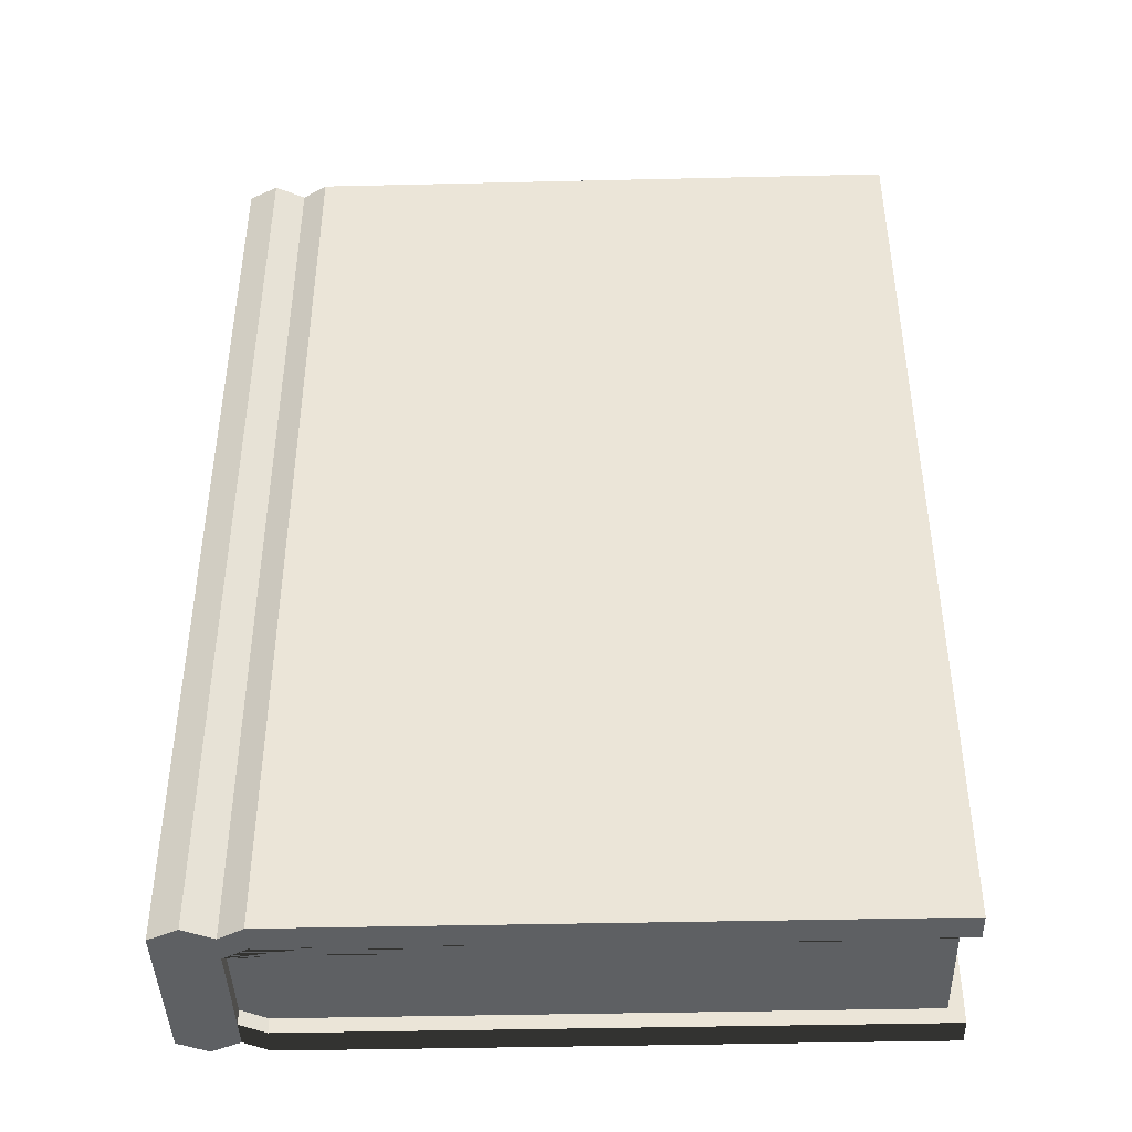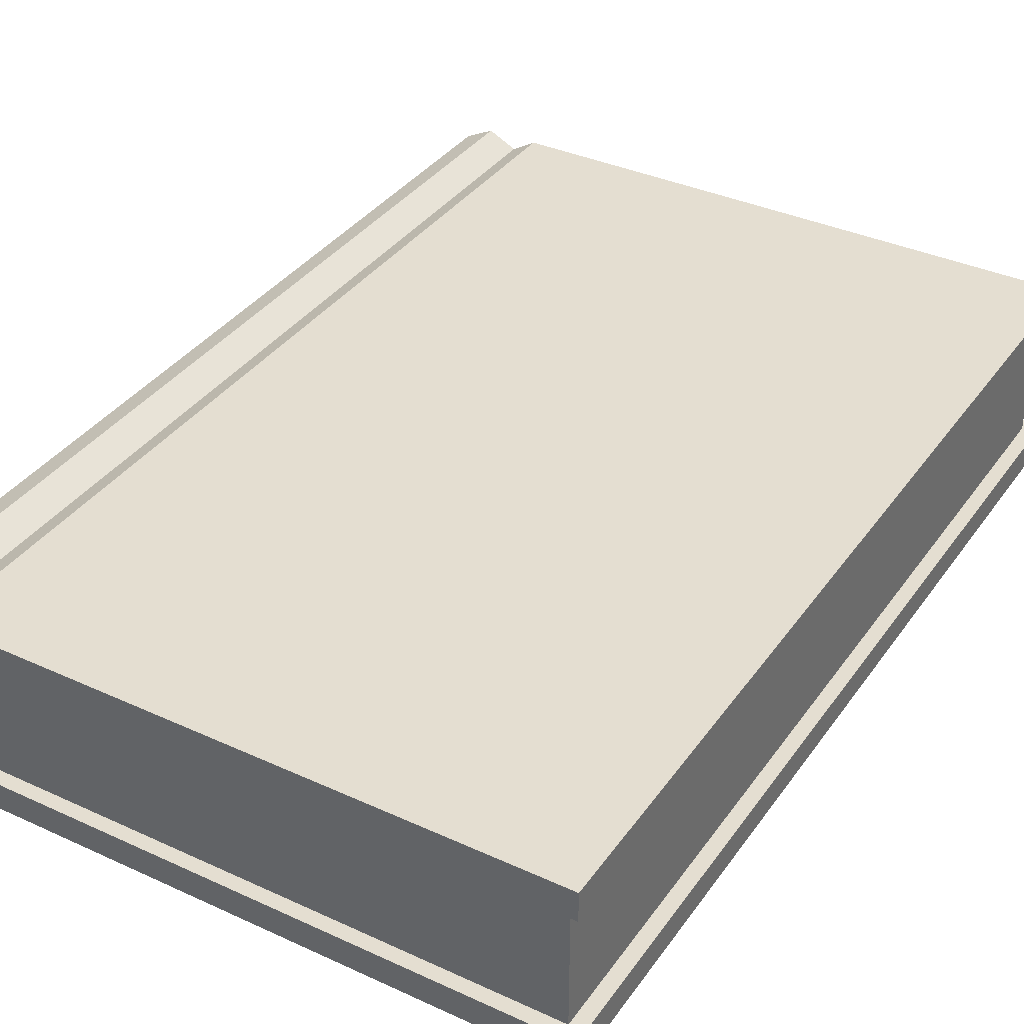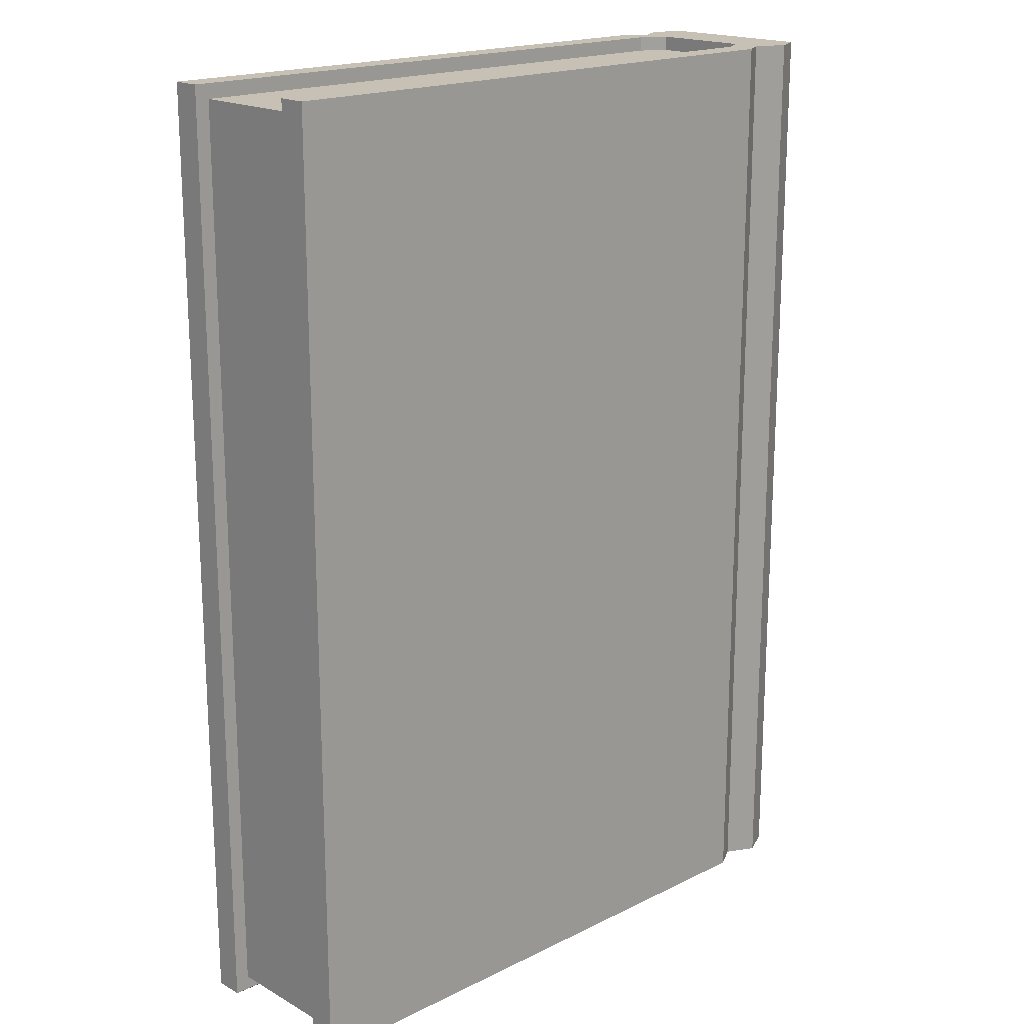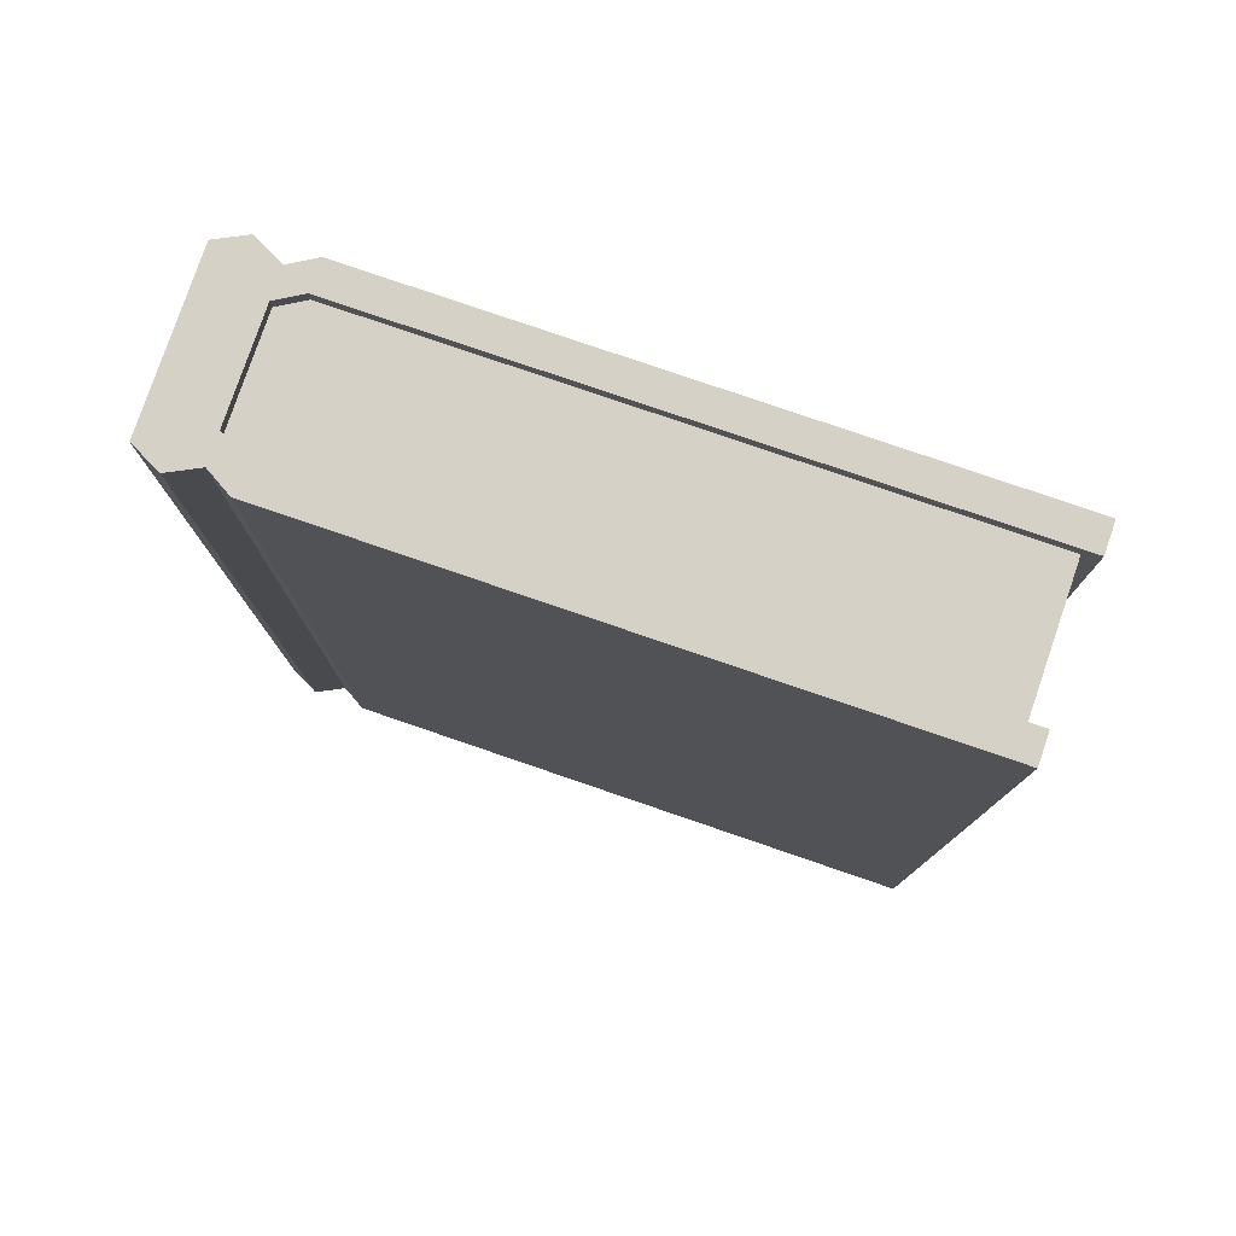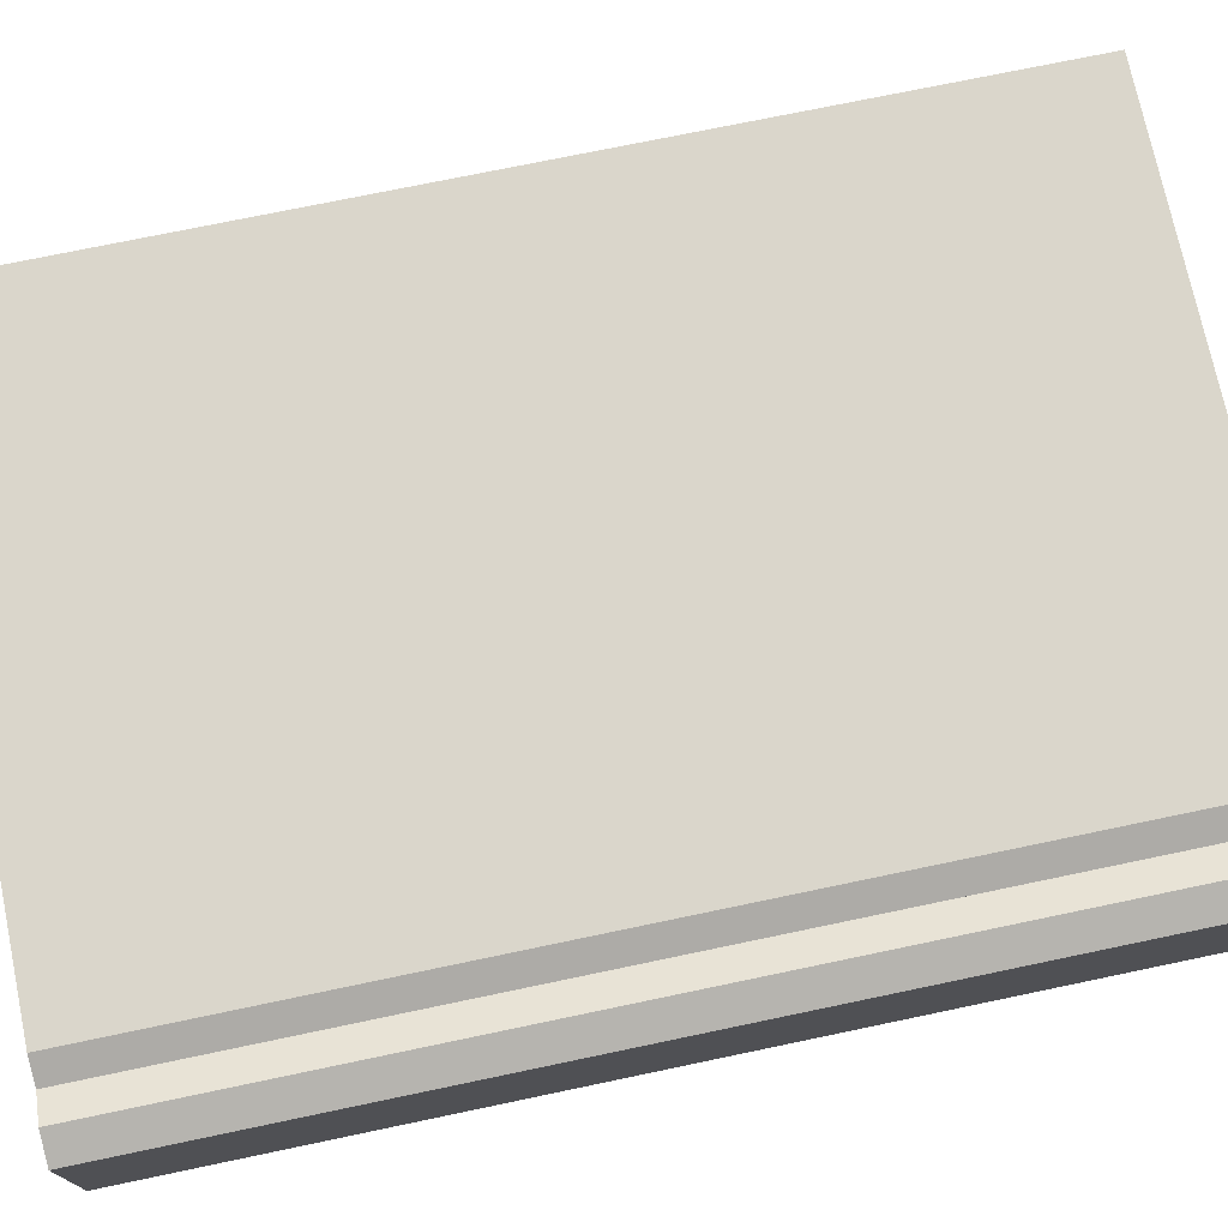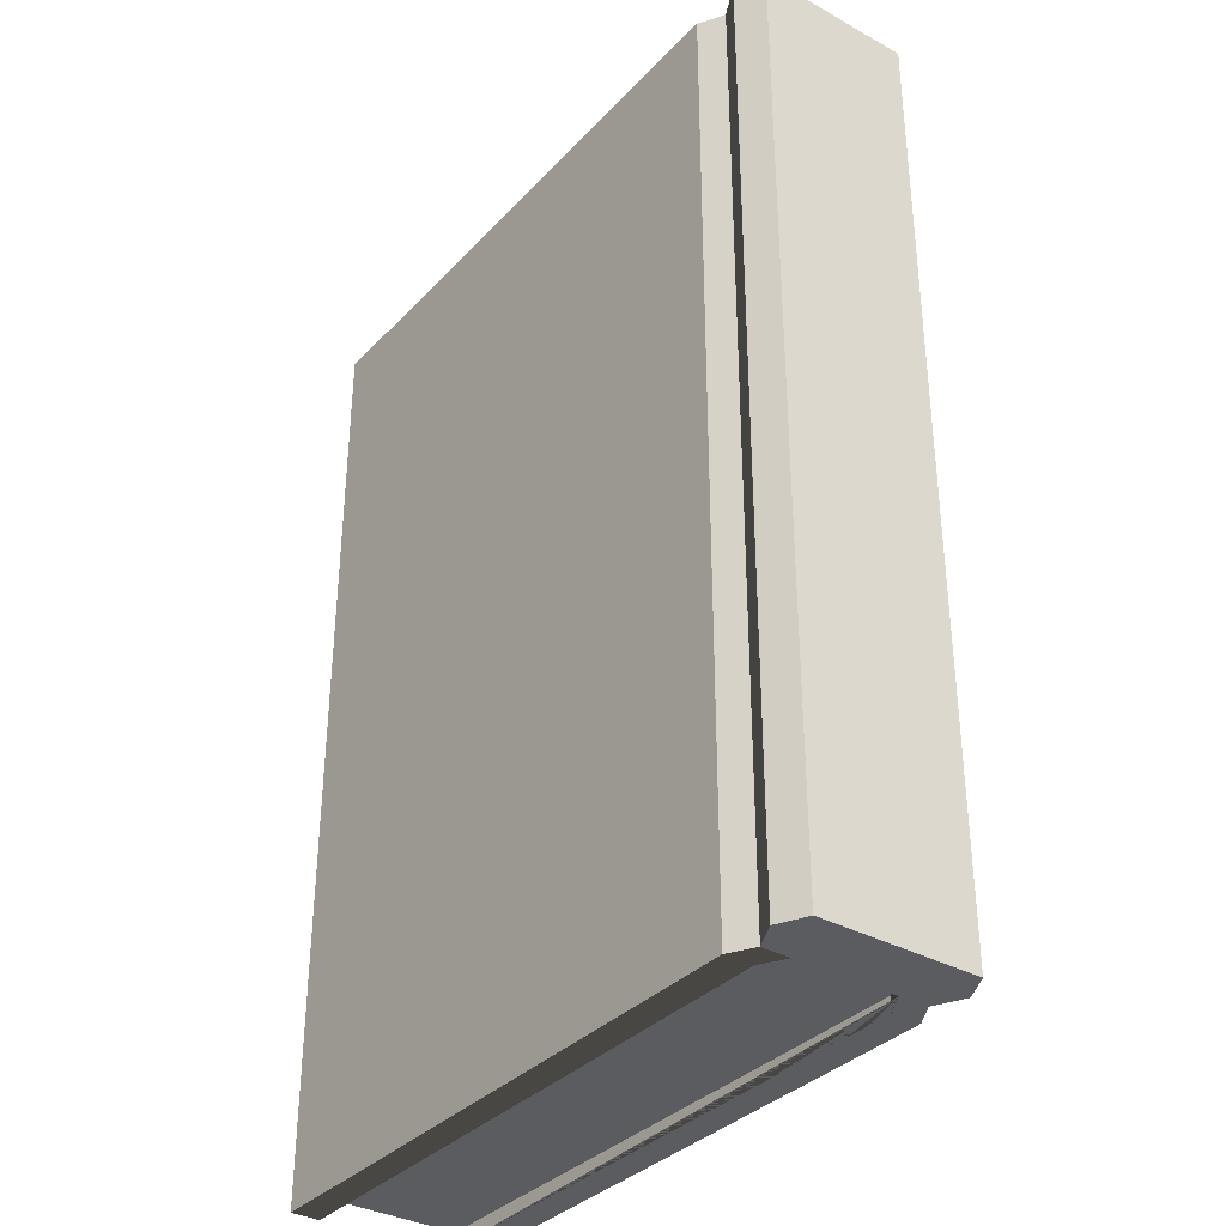
<metadata>
{"format":"obj","ext":"obj","renderer":"f3d","projection":"perspective","resolution":1024,"background":"white","views":[{"elev":-42.5,"azim":-178.4,"up":"+Y"},{"elev":36.4,"azim":-149.2,"up":"+Z"},{"elev":18.5,"azim":-43.3,"up":"+Y"},{"elev":79.0,"azim":-161.1,"up":"+Y"},{"elev":73.9,"azim":78.2,"up":"+Z"},{"elev":-34.9,"azim":53.6,"up":"+Y"}]}
</metadata>
<code>
v 0.175 -0.33 0.065
v 0.155 -0.33 0.055
v 0.155 0.33 0.055
v 0.175 0.33 0.065
v 0.175 -0.33 -0.065
v 0.175 0.33 -0.065
v 0.155 0.33 -0.055
v 0.155 -0.33 -0.055
v 0.155 -0.33 5.96e-08
v 0.155 0.33 5.96e-08
v 0.195 0.33 0.055
v 0.195 -0.33 0.055
v 0.195 0.33 -0.055
v 0.195 -0.33 -0.055
v 0.155 -0.33 -0.055
v 0.155 -0.33 -0.035
v 0.155 0.33 -0.035
v 0.155 0.33 -0.055
v -0.275 -0.33 -0.065
v -0.275 0.33 -0.065
v -0.275 0.33 -0.045
v -0.275 -0.33 -0.045
v 0.1381 -0.33 -0.065
v 0.1013 -0.33 -0.065
v 0.0475 -0.33 -0.065
v -0.06 -0.33 -0.065
v -0.06 -0.33 -0.045
v 0.0475 -0.33 -0.045
v 0.1013 -0.33 -0.045
v 0.1381 -0.33 -0.045
v 0.1381 0.33 -0.045
v 0.1013 0.33 -0.045
v 0.0475 0.33 -0.045
v -0.06 0.33 -0.045
v -0.06 0.33 -0.065
v 0.0475 0.33 -0.065
v 0.1013 0.33 -0.065
v 0.1381 0.33 -0.065
v -0.265 -0.32 -0.045
v 0.155 -0.32 -0.045
v 0.155 0.32 -0.045
v -0.265 0.32 -0.045
v -0.265 -0.32 0.045
v -0.265 0.32 0.045
v 0.155 0.32 0.045
v 0.155 -0.32 0.045
v 0.155 -0.33 0.035
v 0.155 -0.33 0.055
v 0.155 0.33 0.055
v 0.155 0.33 0.035
v -0.275 -0.33 0.045
v -0.275 0.33 0.045
v -0.275 0.33 0.065
v -0.275 -0.33 0.065
v 0.1381 -0.33 0.045
v 0.1013 -0.33 0.045
v 0.0475 -0.33 0.045
v -0.06 -0.33 0.045
v -0.06 -0.33 0.065
v 0.0475 -0.33 0.065
v 0.1013 -0.33 0.065
v 0.1381 -0.33 0.065
v 0.1381 0.33 0.065
v 0.1013 0.33 0.065
v 0.0475 0.33 0.065
v -0.06 0.33 0.065
v -0.06 0.33 0.045
v 0.0475 0.33 0.045
v 0.1013 0.33 0.045
v 0.1381 0.33 0.045
f 4 3 2 1
f 8 7 6 5
f 2 9 8 5 1
f 6 7 10 3 4
f 12 11 4 1
f 3 10 9 2
f 11 13 6 4
f 13 14 5 6
f 14 12 1 5
f 14 13 11 12
f 10 7 8 9
f 18 17 16 15
f 22 21 20 19
f 16 30 29 28 27 22 19 26 25 24 23 15
f 38 37 36 35 20 21 34 33 32 31 17 18
f 23 38 18 15
f 17 31 30 16
f 26 19 20 35
f 25 26 35 36
f 24 25 36 37
f 23 24 37 38
f 34 21 22 27
f 33 34 27 28
f 32 33 28 29
f 31 32 29 30
f 50 49 48 47
f 54 53 52 51
f 48 62 61 60 59 54 51 58 57 56 55 47
f 70 69 68 67 52 53 66 65 64 63 49 50
f 55 70 50 47
f 49 63 62 48
f 66 53 54 59
f 65 66 59 60
f 64 65 60 61
f 63 64 61 62
f 58 51 52 67
f 57 58 67 68
f 56 57 68 69
f 55 56 69 70
f 42 41 40 39
f 46 45 44 43
f 40 46 43 39
f 44 45 41 42
f 43 44 42 39
f 41 45 46 40

</code>
